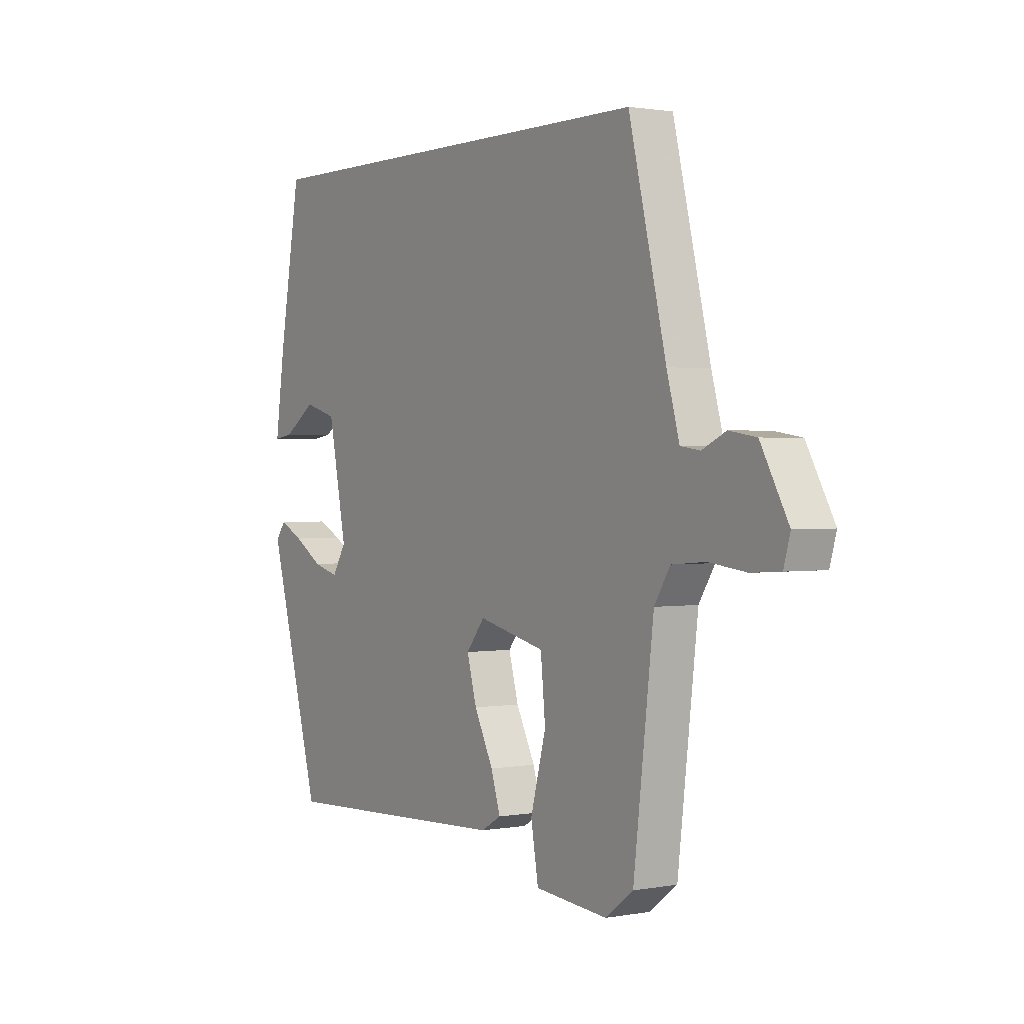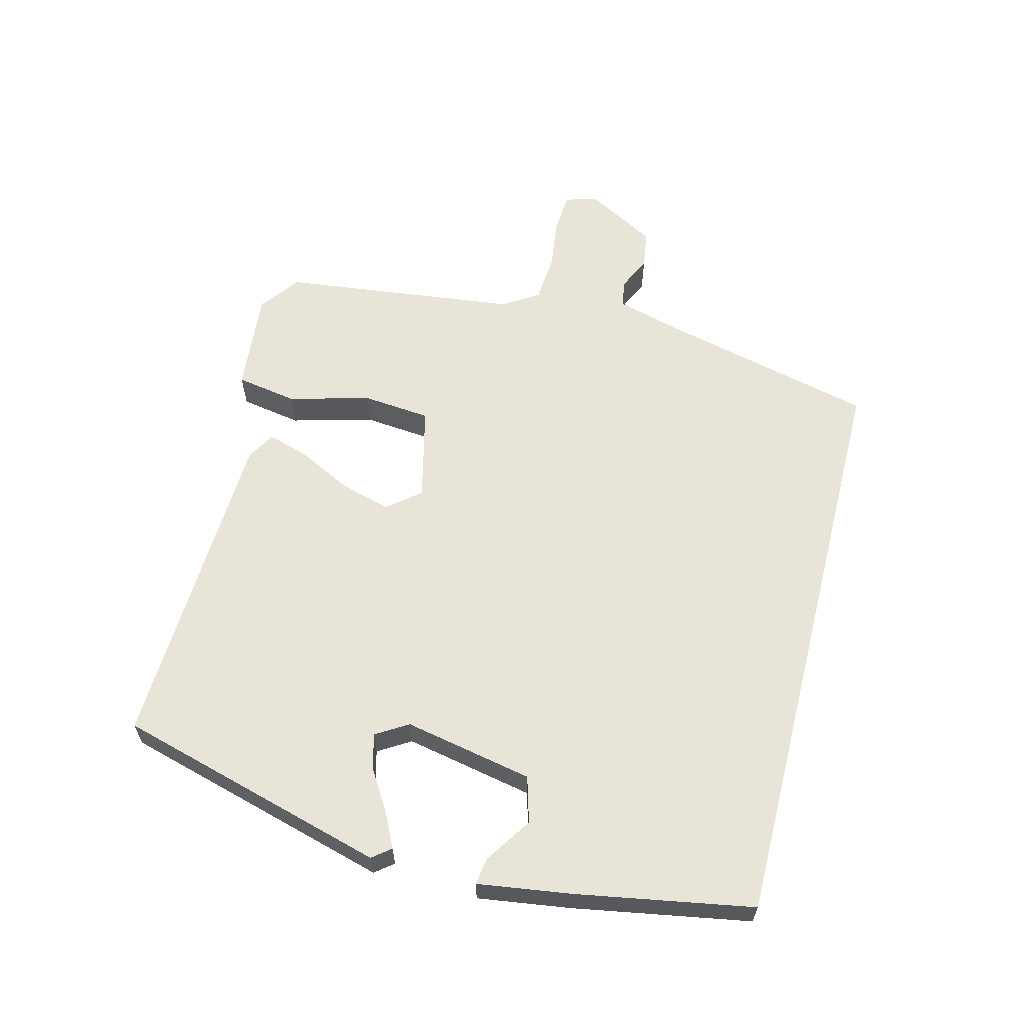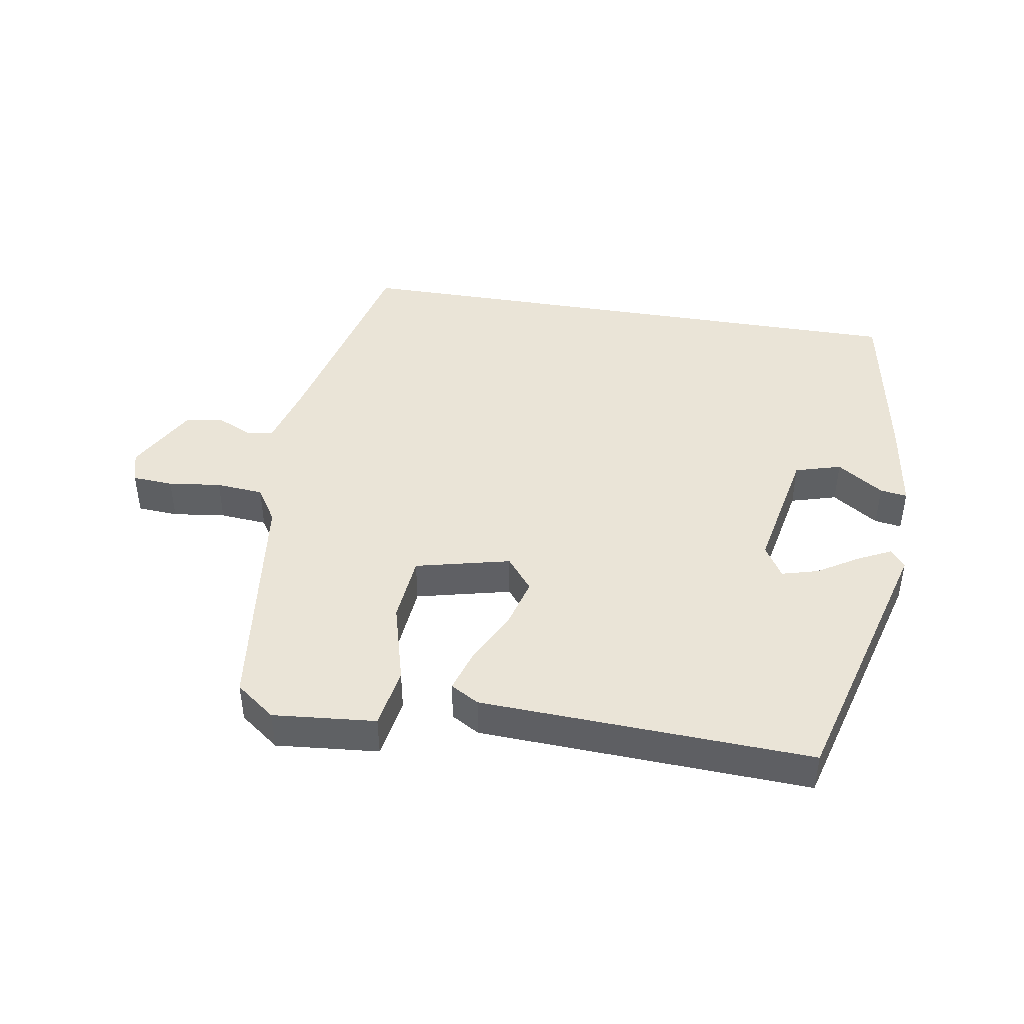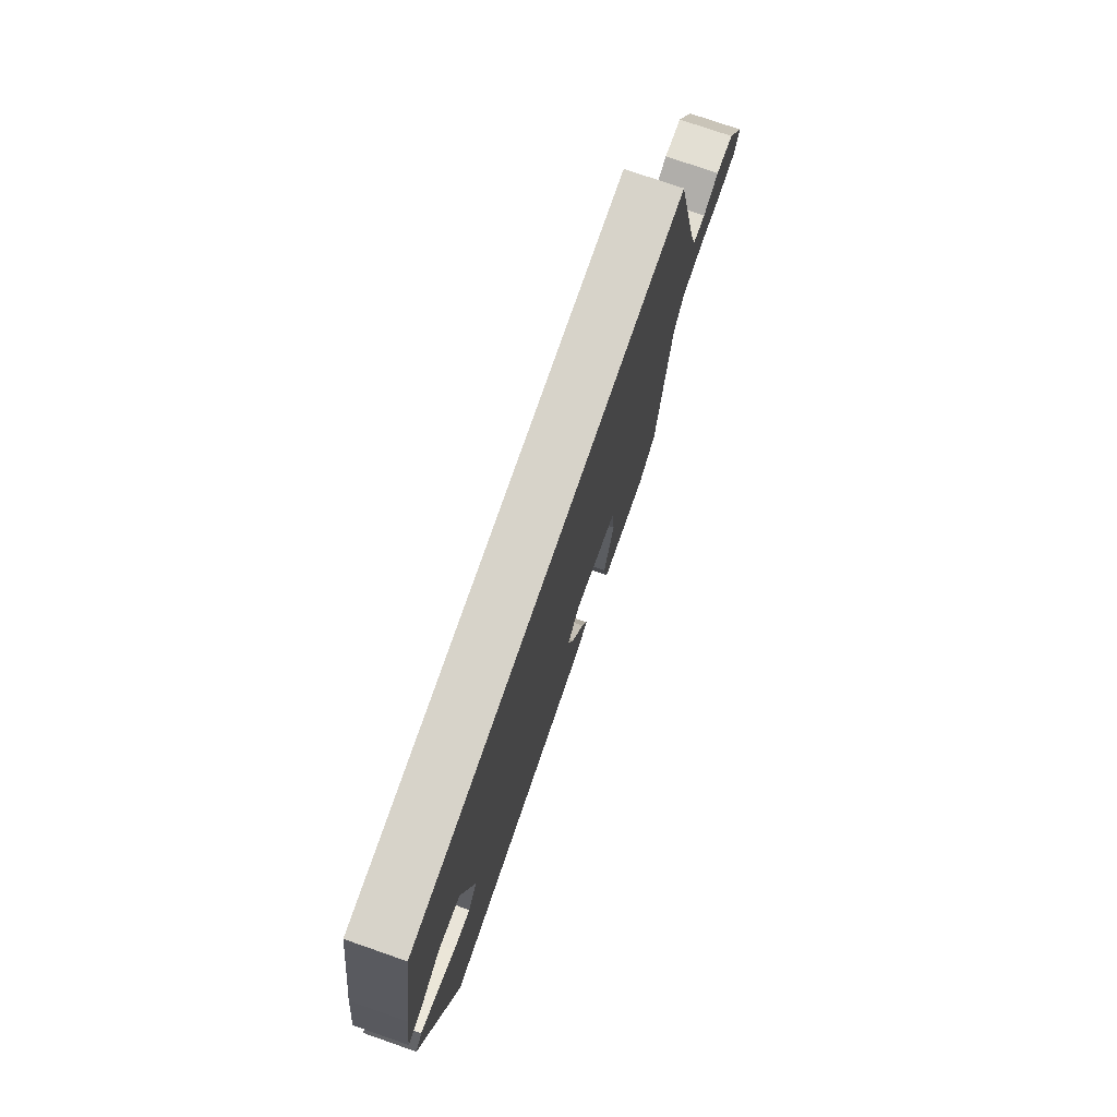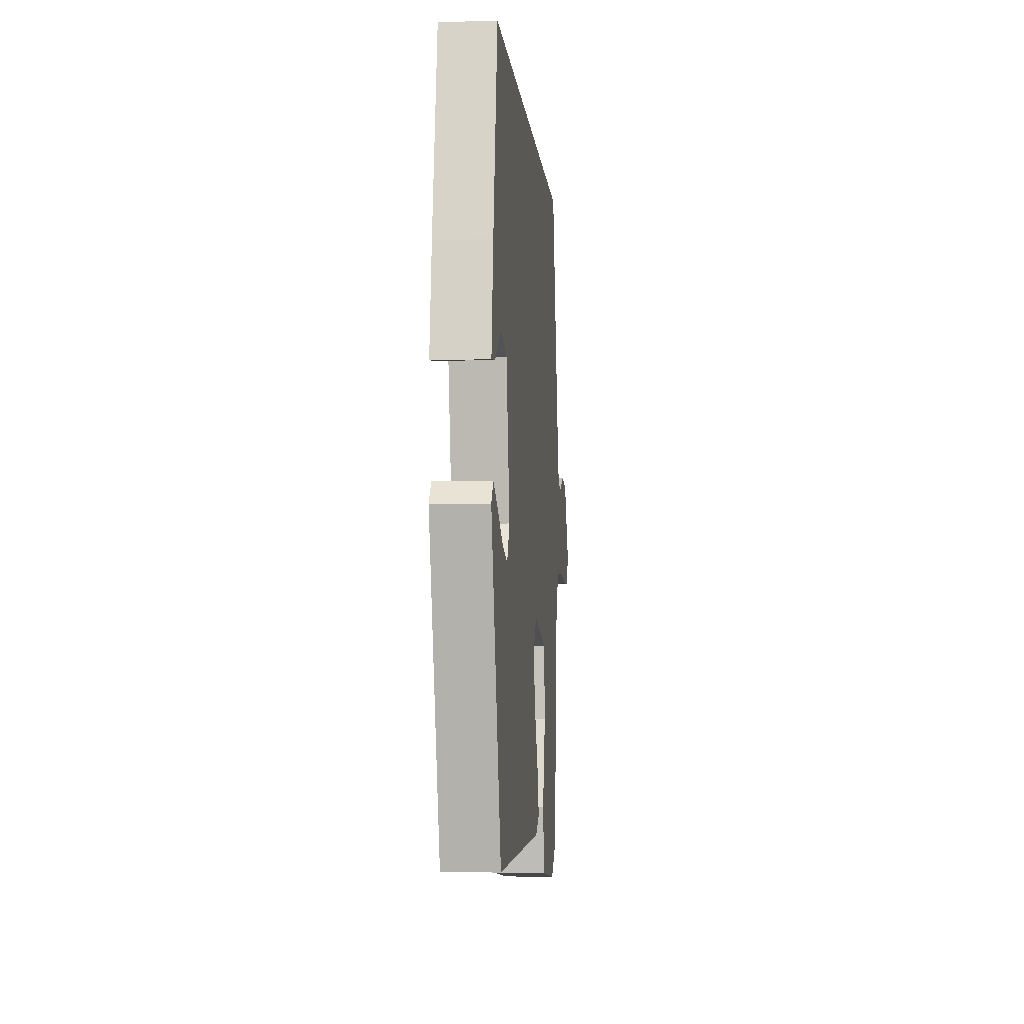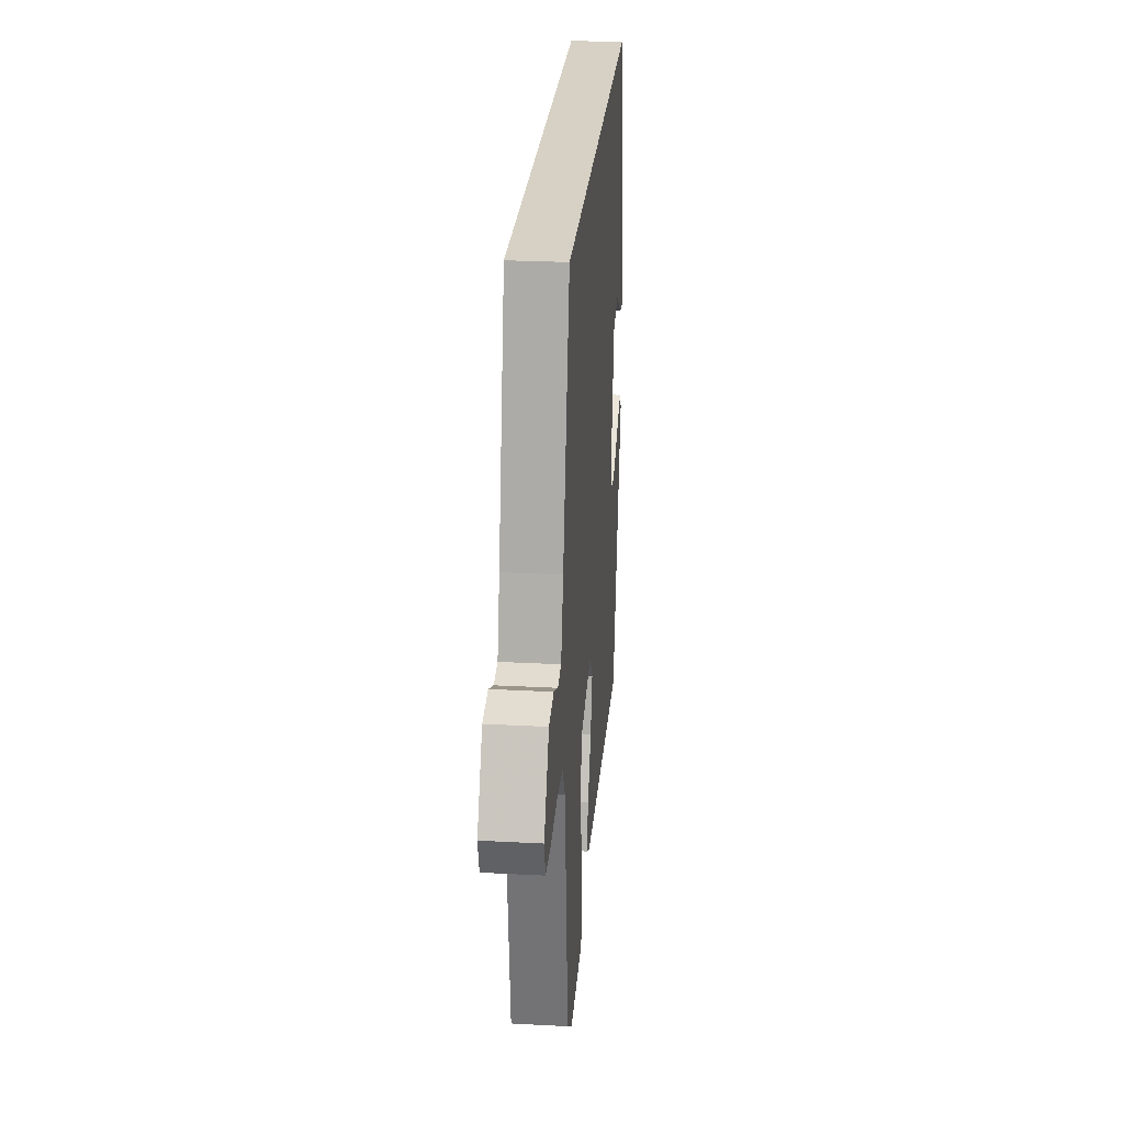
<metadata>
{"format":"obj","ext":"obj","renderer":"f3d","projection":"perspective","resolution":1024,"background":"white","views":[{"elev":1.3,"azim":56.8,"up":"+Z"},{"elev":61.3,"azim":-75.8,"up":"+Y"},{"elev":43.9,"azim":-170.7,"up":"+Y"},{"elev":76.1,"azim":-70.9,"up":"+Z"},{"elev":-5.8,"azim":-84.8,"up":"+Z"},{"elev":26.6,"azim":94.8,"up":"+Z"}]}
</metadata>
<code>
v -0.475 0.07 0.5
v 0.417 0.07 0.5
v 0.497 0.07 0.17
v 0.524 0.07 0.073
v 0.566 0.07 0.067
v 0.617 0.07 0.091
v 0.675 0.07 0.082
v 0.734 0.07 -0.024
v 0.72 0.07 -0.073
v 0.658 0.07 -0.077
v 0.578 0.07 -0.067
v 0.506 0.07 -0.073
v 0.472 0.07 -0.127
v 0.429 0.07 -0.488
v 0.369 0.07 -0.533
v 0.213 0.07 -0.519
v 0.197 0.07 -0.426
v 0.23 0.07 -0.302
v 0.22 0.07 -0.198
v 0.076 0.07 -0.164
v 0.036 0.07 -0.214
v 0.057 0.07 -0.29
v 0.098 0.07 -0.371
v 0.118 0.07 -0.435
v 0.075 0.07 -0.46
v -0.428 0.07 -0.483
v -0.542 0.07 -0.072
v -0.52 0.07 -0.044
v -0.469 0.07 -0.069
v -0.407 0.07 -0.107
v -0.352 0.07 -0.122
v -0.322 0.07 -0.073
v -0.361 0.07 0.123
v -0.431 0.07 0.143
v -0.501 0.07 0.096
v -0.542 0.07 0.09
v -0.522 0.07 0.231
v -0.475 0 0.5
v 0.417 0 0.5
v 0.497 0 0.17
v 0.524 0 0.073
v 0.566 0 0.067
v 0.617 0 0.091
v 0.675 0 0.082
v 0.734 0 -0.024
v 0.72 0 -0.073
v 0.658 0 -0.077
v 0.578 0 -0.067
v 0.506 0 -0.073
v 0.472 0 -0.127
v 0.429 0 -0.488
v 0.369 0 -0.533
v 0.213 0 -0.519
v 0.197 0 -0.426
v 0.23 0 -0.302
v 0.22 0 -0.198
v 0.076 0 -0.164
v 0.036 0 -0.214
v 0.057 0 -0.29
v 0.098 0 -0.371
v 0.118 0 -0.435
v 0.075 0 -0.46
v -0.428 0 -0.483
v -0.542 0 -0.072
v -0.52 0 -0.044
v -0.469 0 -0.069
v -0.407 0 -0.107
v -0.352 0 -0.122
v -0.322 0 -0.073
v -0.361 0 0.123
v -0.431 0 0.143
v -0.501 0 0.096
v -0.542 0 0.09
v -0.522 0 0.231
f 36 37 1
f 35 36 1
f 34 35 1
f 1 2 3
f 34 1 3
f 33 34 3
f 32 33 3 4
f 31 32 4 5
f 28 29 30
f 27 28 30
f 26 27 30
f 25 26 30
f 24 25 30
f 24 30 31
f 23 24 31
f 22 23 31
f 21 22 31
f 20 21 31
f 16 17 18
f 15 16 18
f 14 15 18
f 13 14 18
f 12 13 18 19
f 9 10 11
f 8 9 11
f 7 8 11
f 6 7 11
f 5 6 11
f 5 11 12
f 20 31 5 12
f 12 19 20
f 38 74 73
f 38 73 72
f 38 72 71
f 40 39 38
f 40 38 71
f 40 71 70
f 41 40 70 69
f 42 41 69 68
f 67 66 65
f 67 65 64
f 67 64 63
f 67 63 62
f 67 62 61
f 68 67 61
f 68 61 60
f 68 60 59
f 68 59 58
f 68 58 57
f 55 54 53
f 55 53 52
f 55 52 51
f 55 51 50
f 56 55 50 49
f 48 47 46
f 48 46 45
f 48 45 44
f 48 44 43
f 48 43 42
f 49 48 42
f 49 42 68 57
f 57 56 49
f 1 38 39 2
f 2 39 40 3
f 3 40 41 4
f 4 41 42 5
f 5 42 43 6
f 6 43 44 7
f 7 44 45 8
f 8 45 46 9
f 9 46 47 10
f 10 47 48 11
f 11 48 49 12
f 12 49 50 13
f 13 50 51 14
f 14 51 52 15
f 15 52 53 16
f 16 53 54 17
f 17 54 55 18
f 18 55 56 19
f 19 56 57 20
f 20 57 58 21
f 21 58 59 22
f 22 59 60 23
f 23 60 61 24
f 24 61 62 25
f 25 62 63 26
f 26 63 64 27
f 27 64 65 28
f 28 65 66 29
f 29 66 67 30
f 30 67 68 31
f 31 68 69 32
f 32 69 70 33
f 33 70 71 34
f 34 71 72 35
f 35 72 73 36
f 36 73 74 37
f 37 74 38 1

</code>
